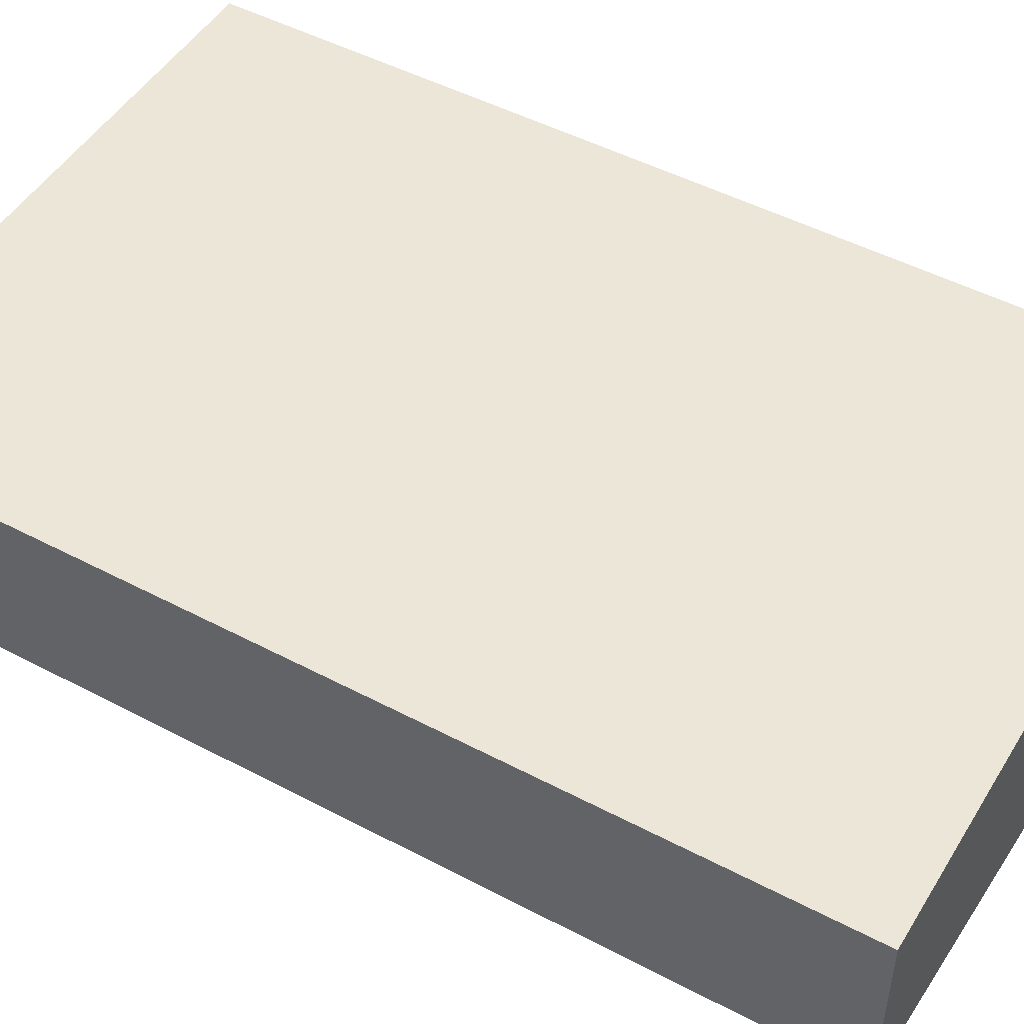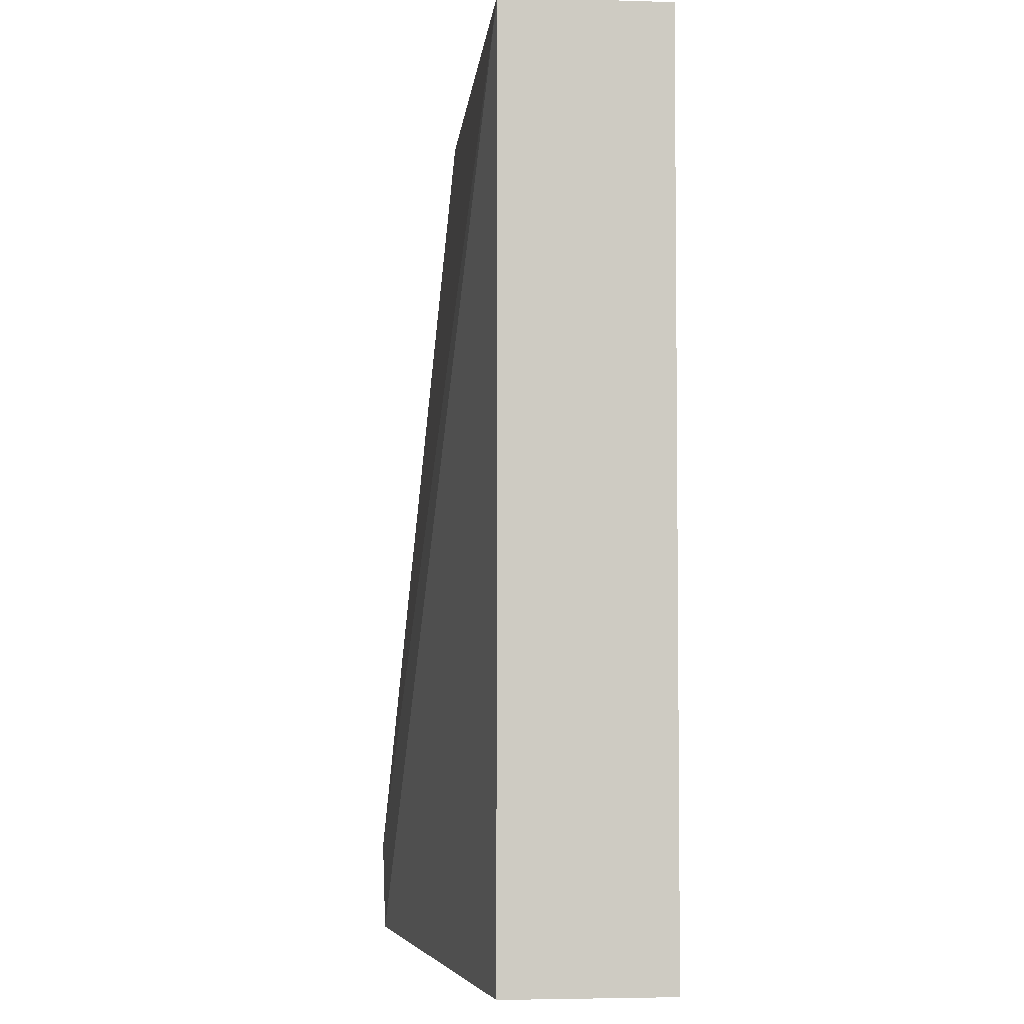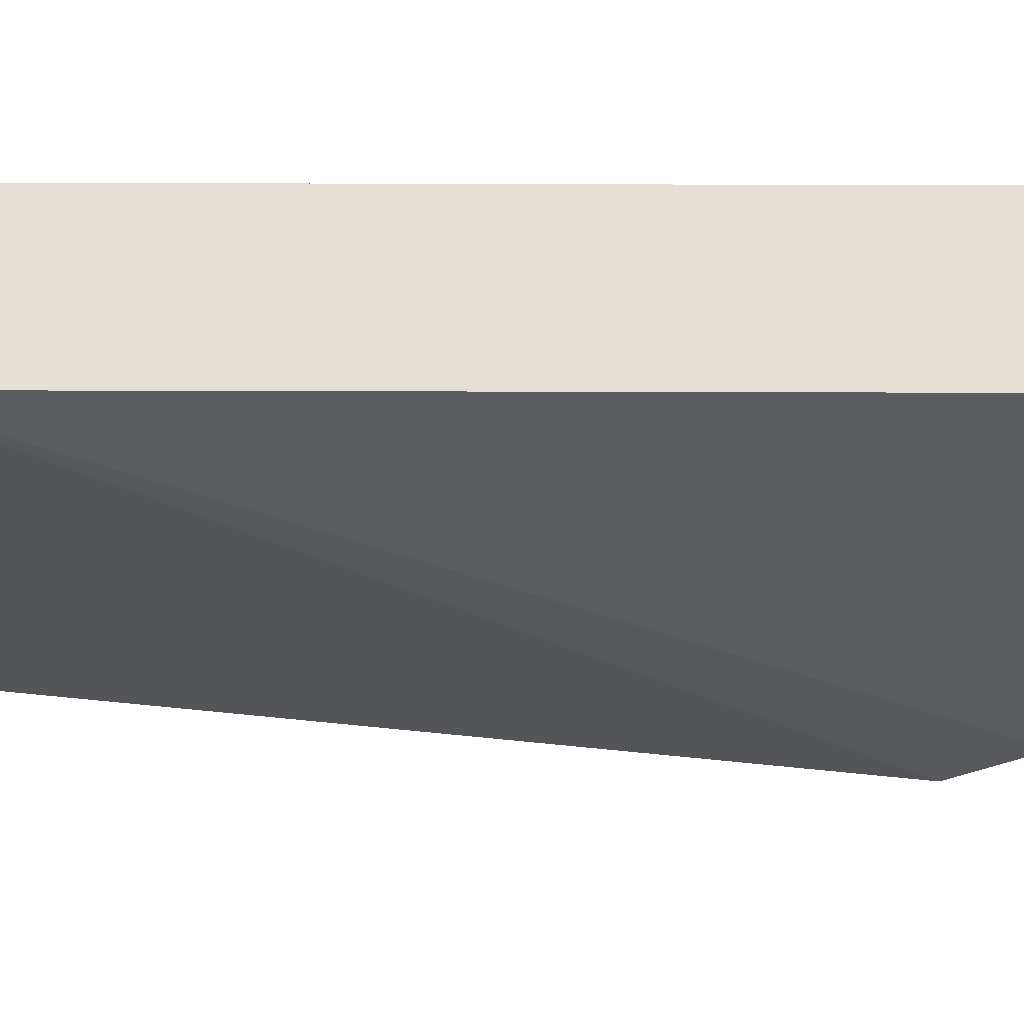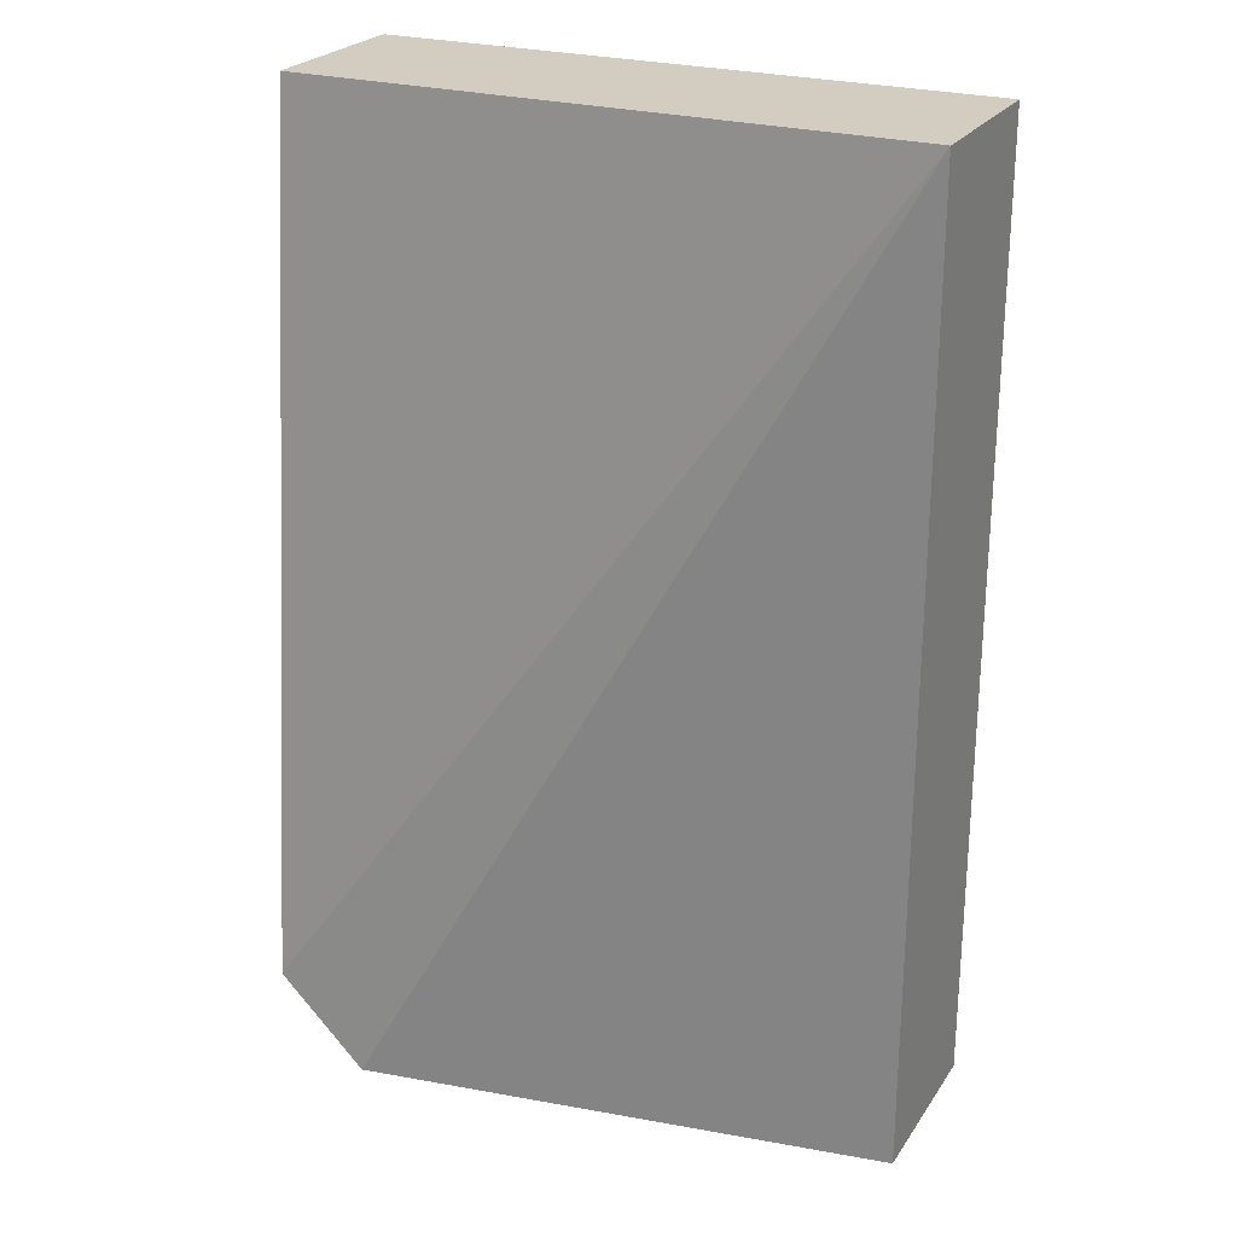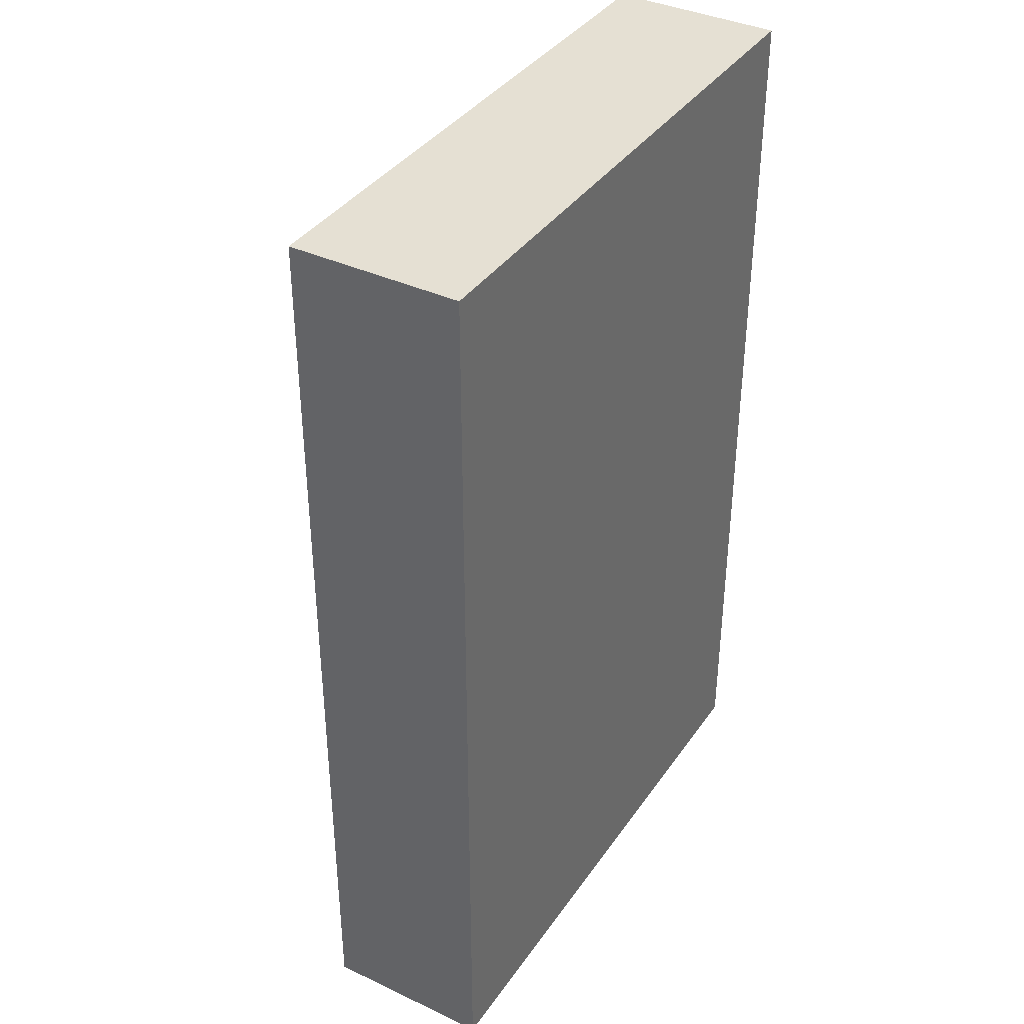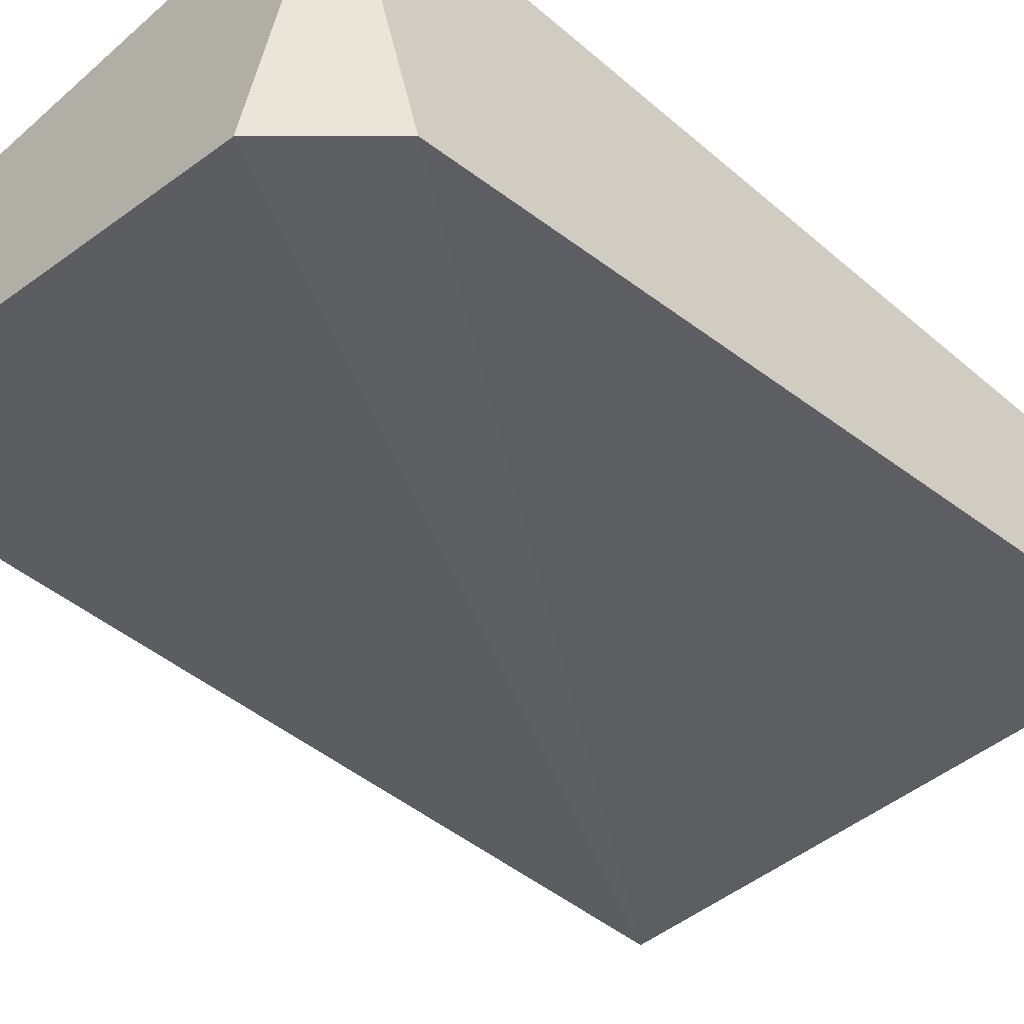
<metadata>
{"format":"obj","ext":"obj","renderer":"f3d","projection":"perspective","resolution":1024,"background":"white","views":[{"elev":48.8,"azim":-59.6,"up":"+Z"},{"elev":-3.9,"azim":-95.4,"up":"+Y"},{"elev":-24.5,"azim":-90.3,"up":"+Z"},{"elev":24.7,"azim":-154.1,"up":"+Y"},{"elev":38.0,"azim":-59.2,"up":"+Y"},{"elev":-44.3,"azim":45.1,"up":"+Z"}]}
</metadata>
<code>
v -0.01054 0.0329 0.09608
v -0.03066 0.0329 0.09943
v -0.03066 0.0329 0.1061
v -0.03066 0.06979 0.09943
v -0.03066 0.06979 0.1061
v -0.007186 0.03625 0.09608
v -0.007186 0.0329 0.1061
v -0.007186 0.06979 0.09943
v -0.007186 0.06979 0.1061
f 6 7 1
f 2 3 4
f 9 3 7
f 3 2 7
f 6 9 7
f 4 3 5
f 9 4 5
f 3 9 5
f 6 4 8
f 9 6 8
f 4 9 8
f 2 4 1
f 4 6 1
f 7 2 1

</code>
